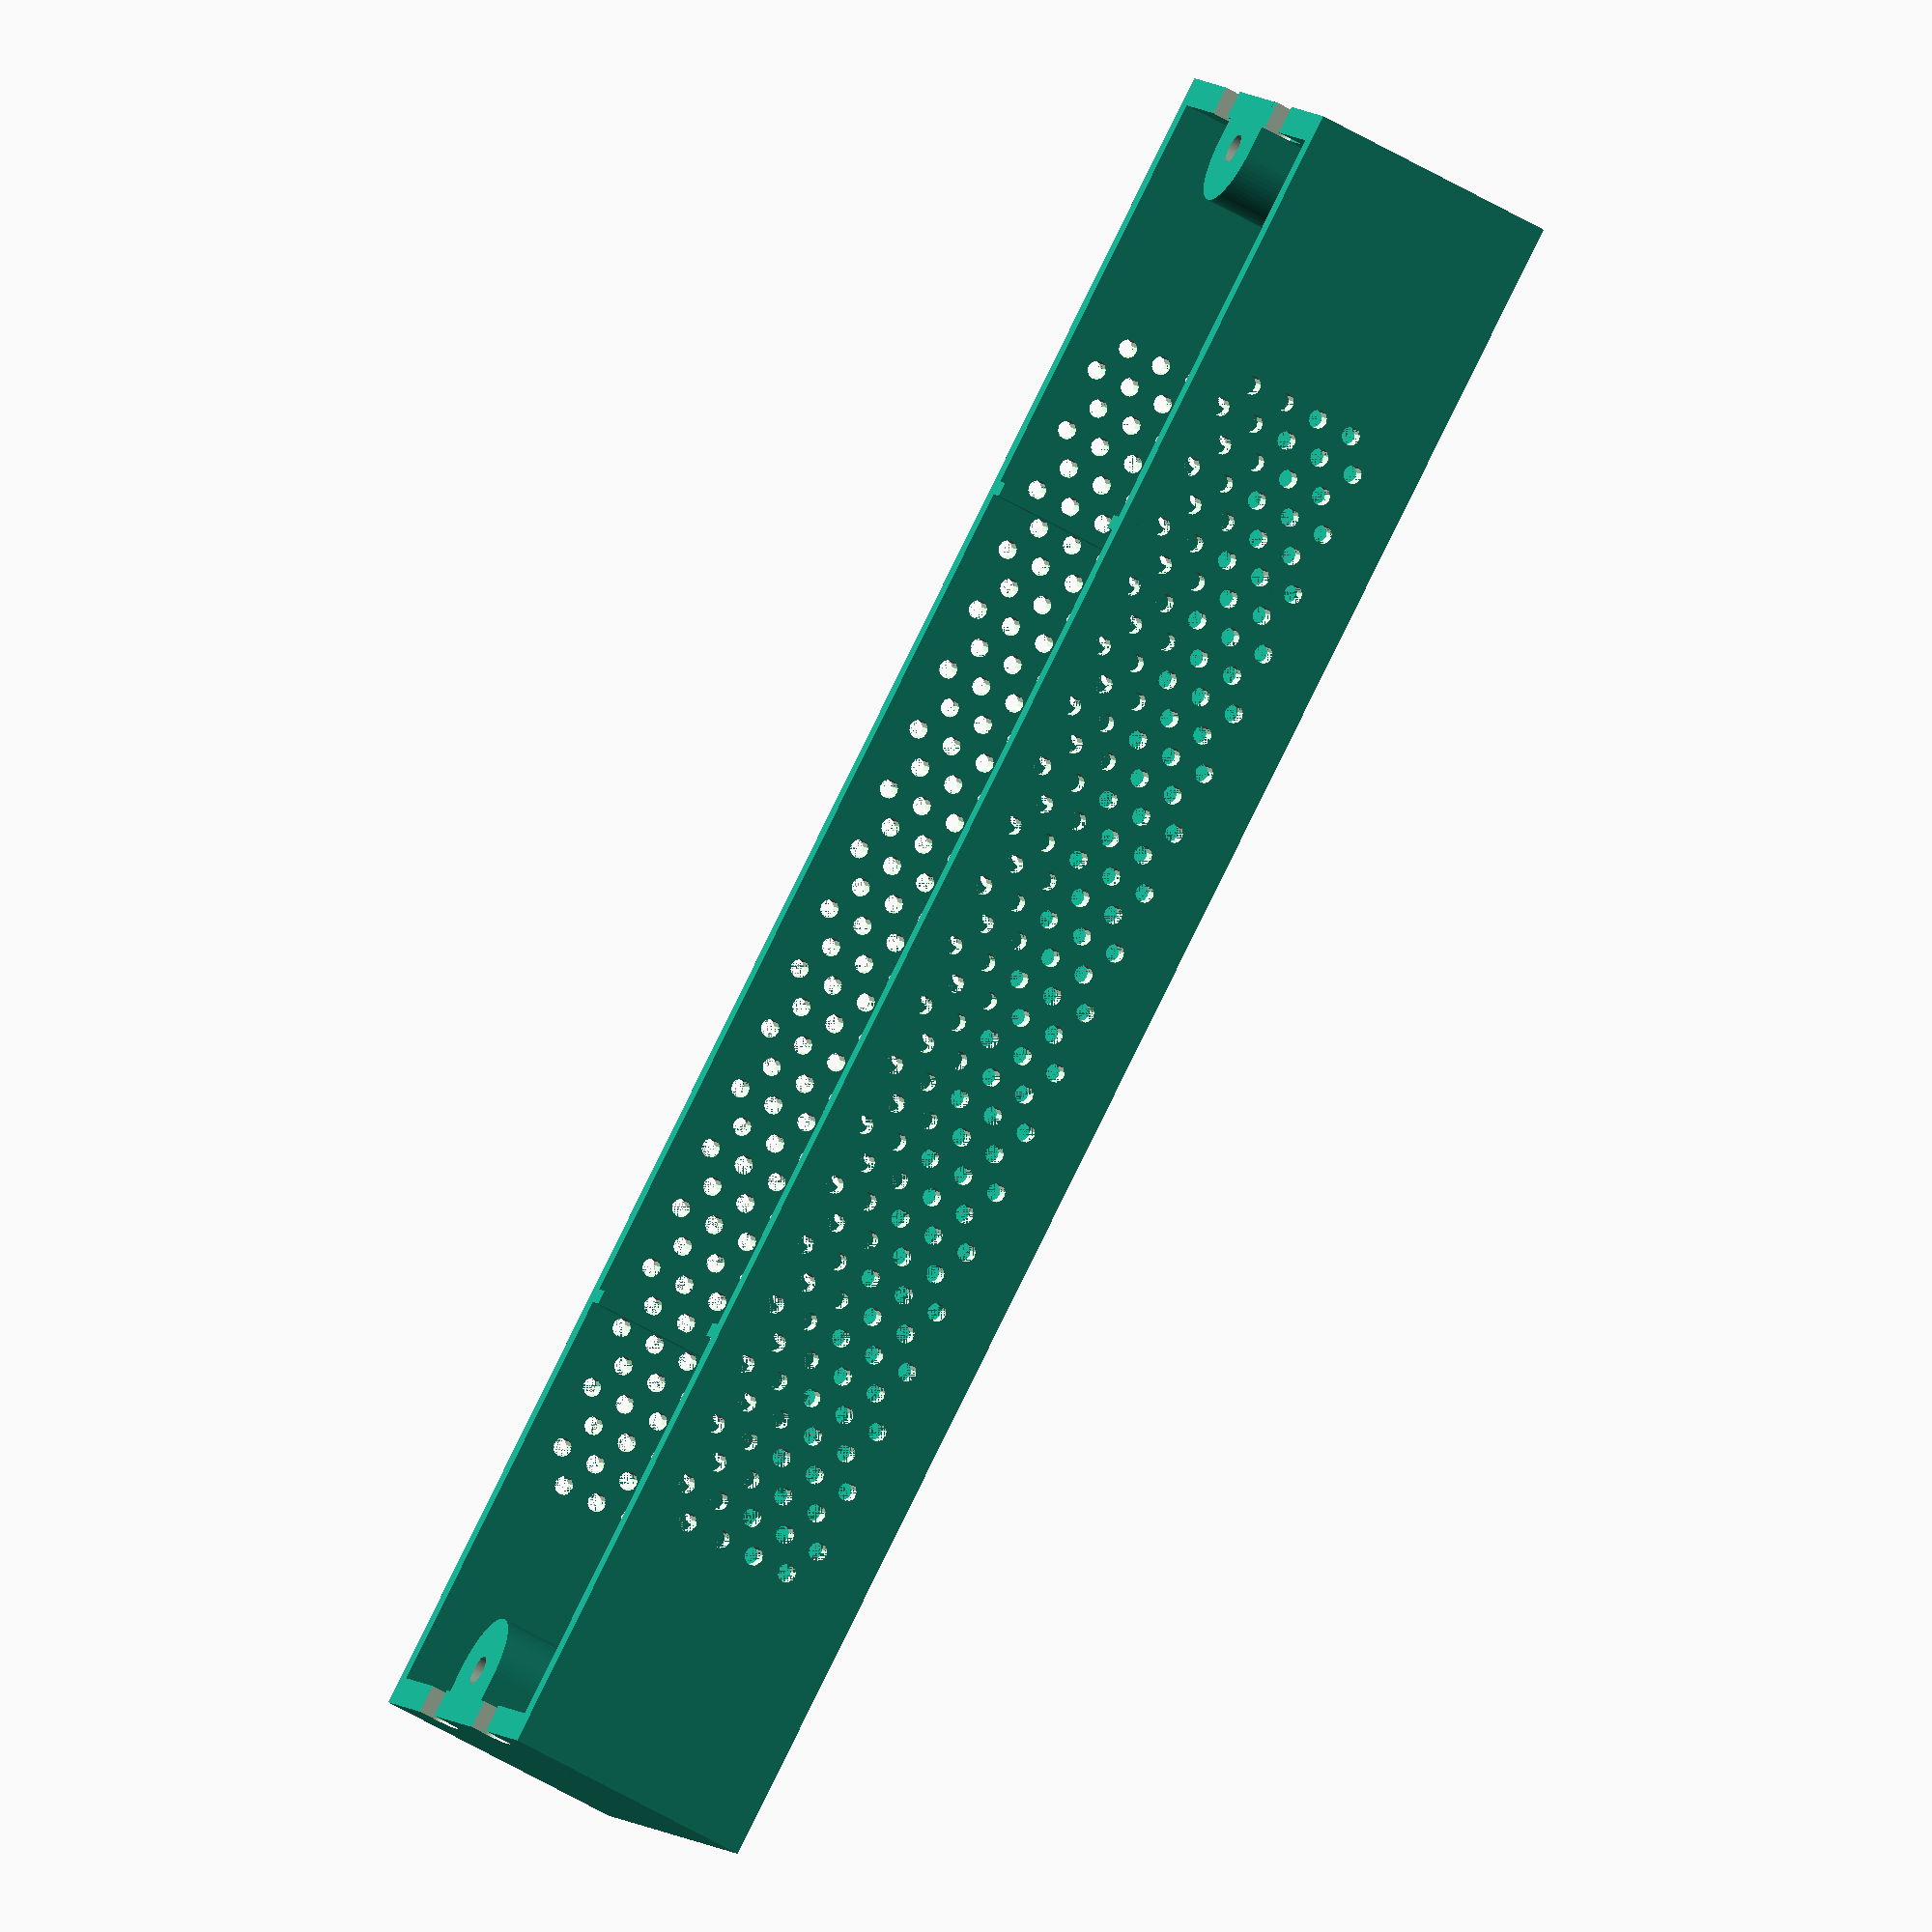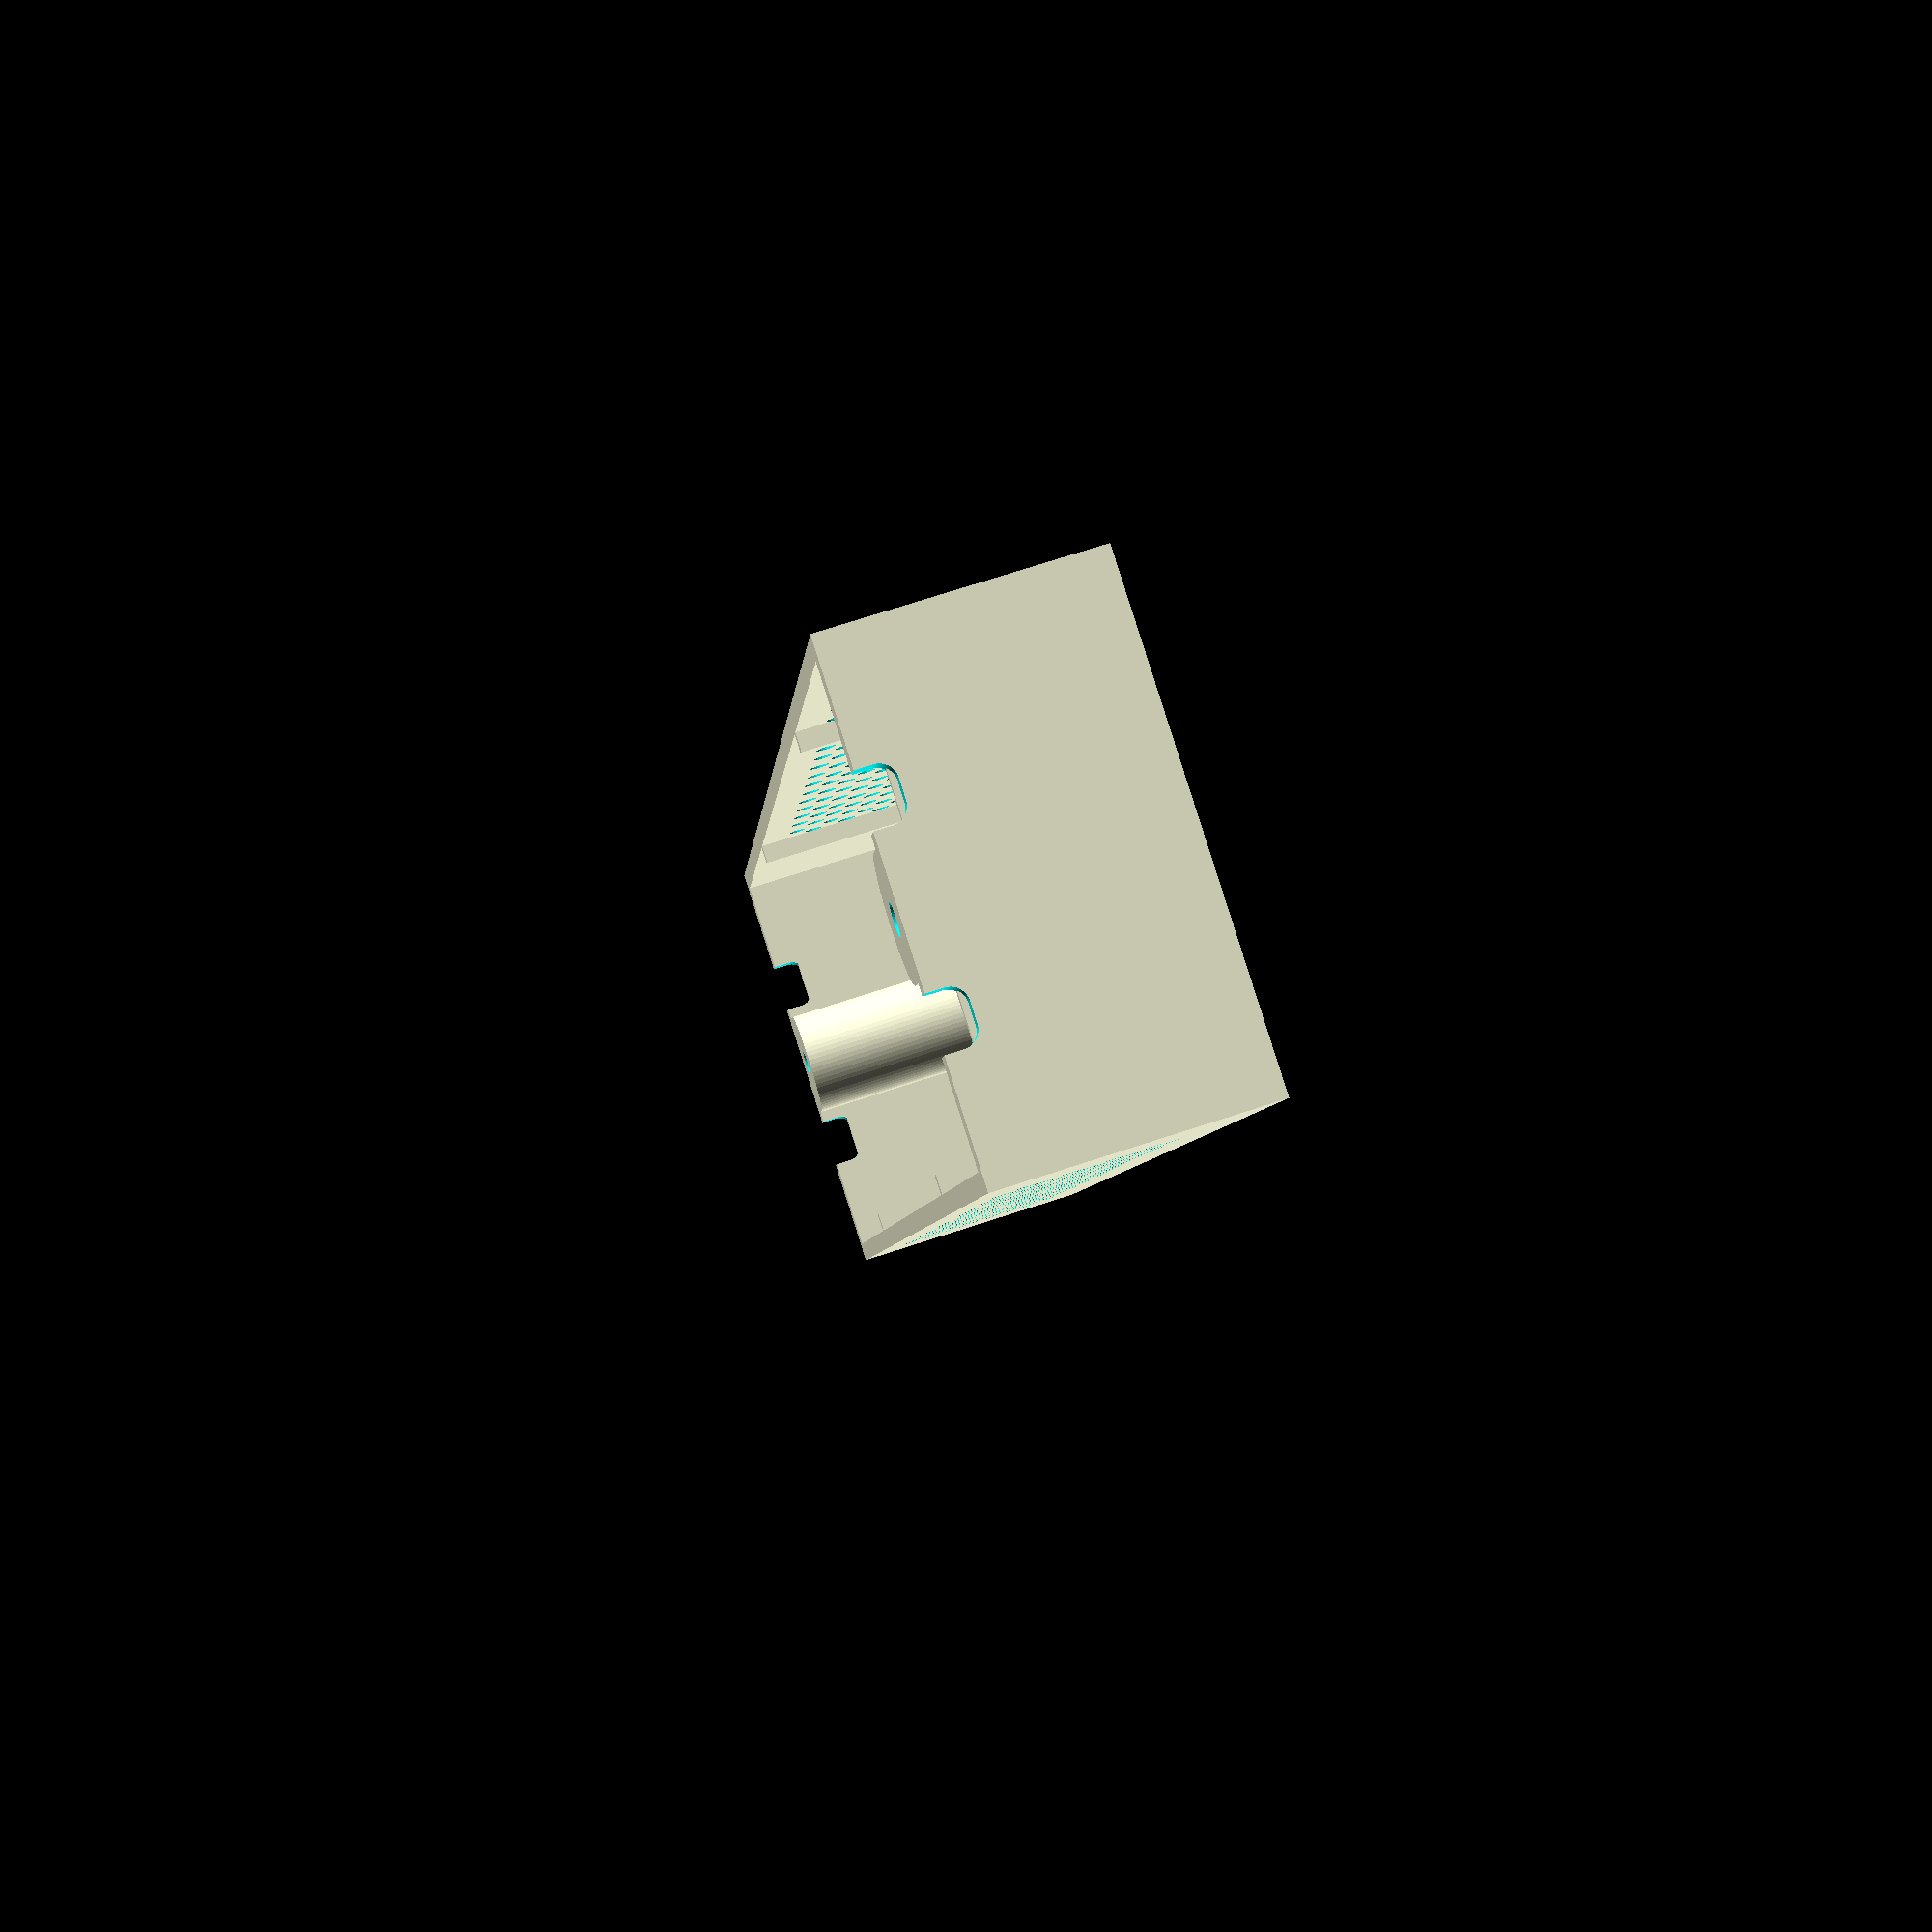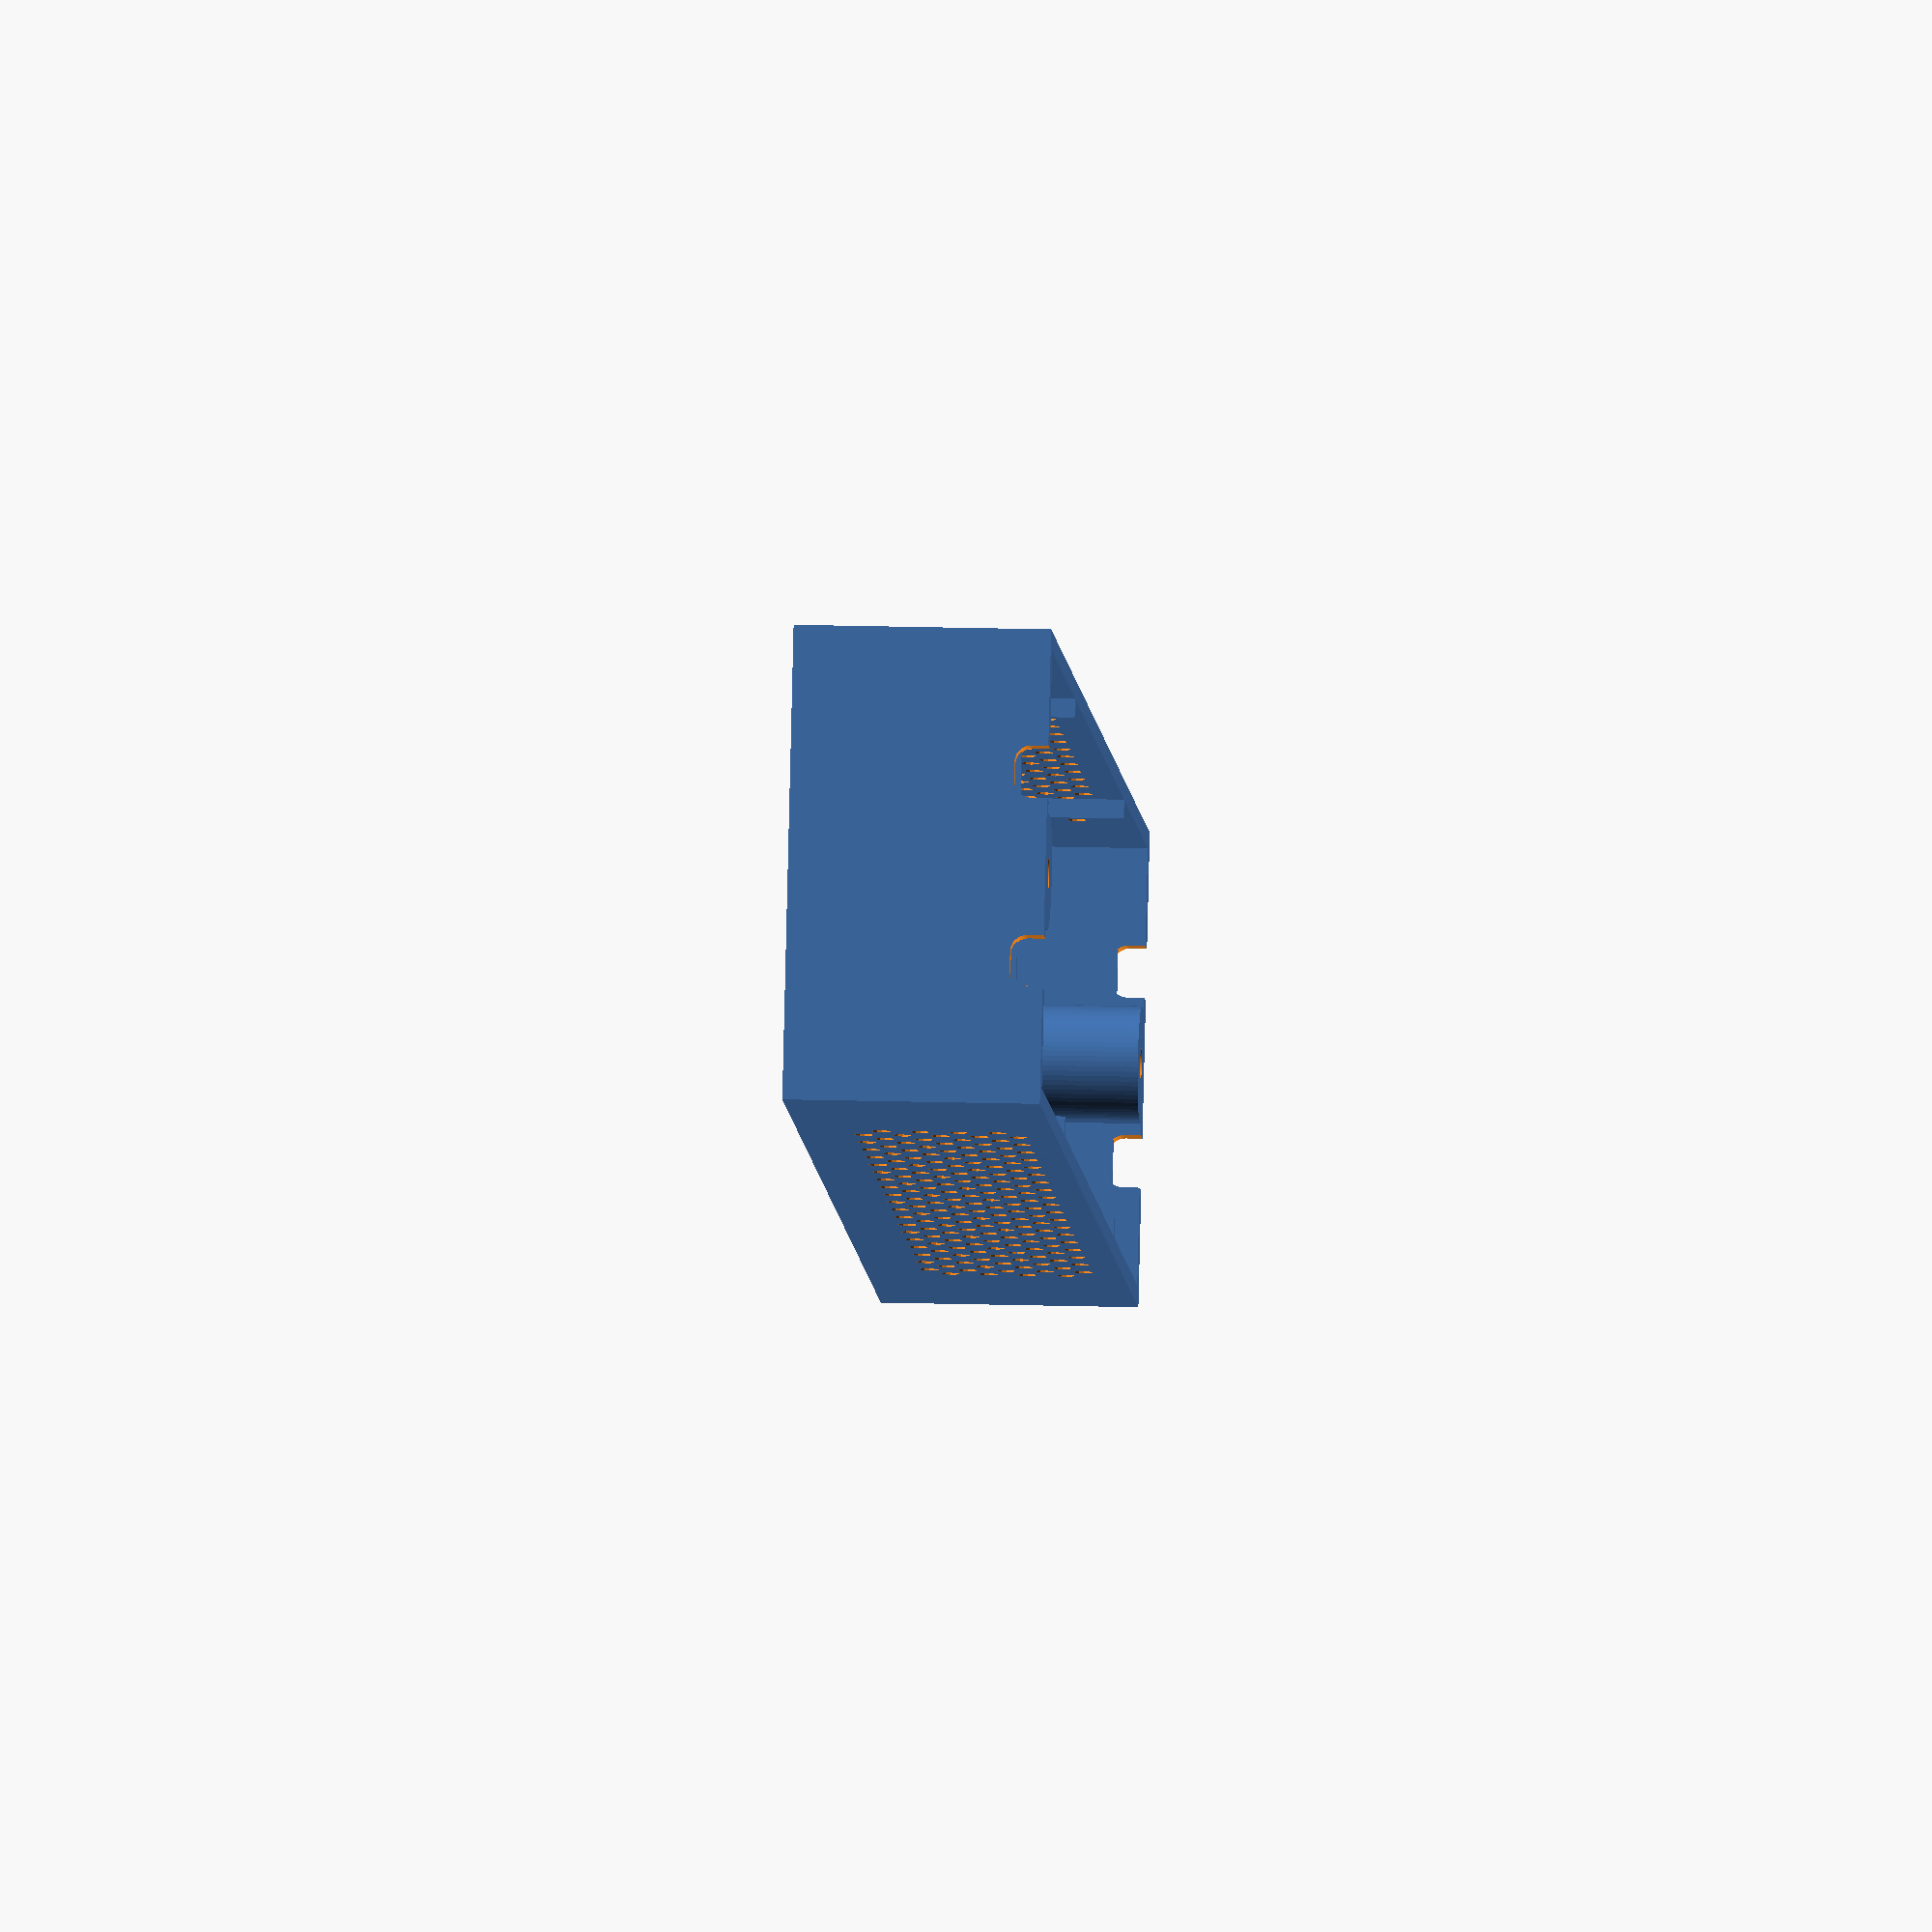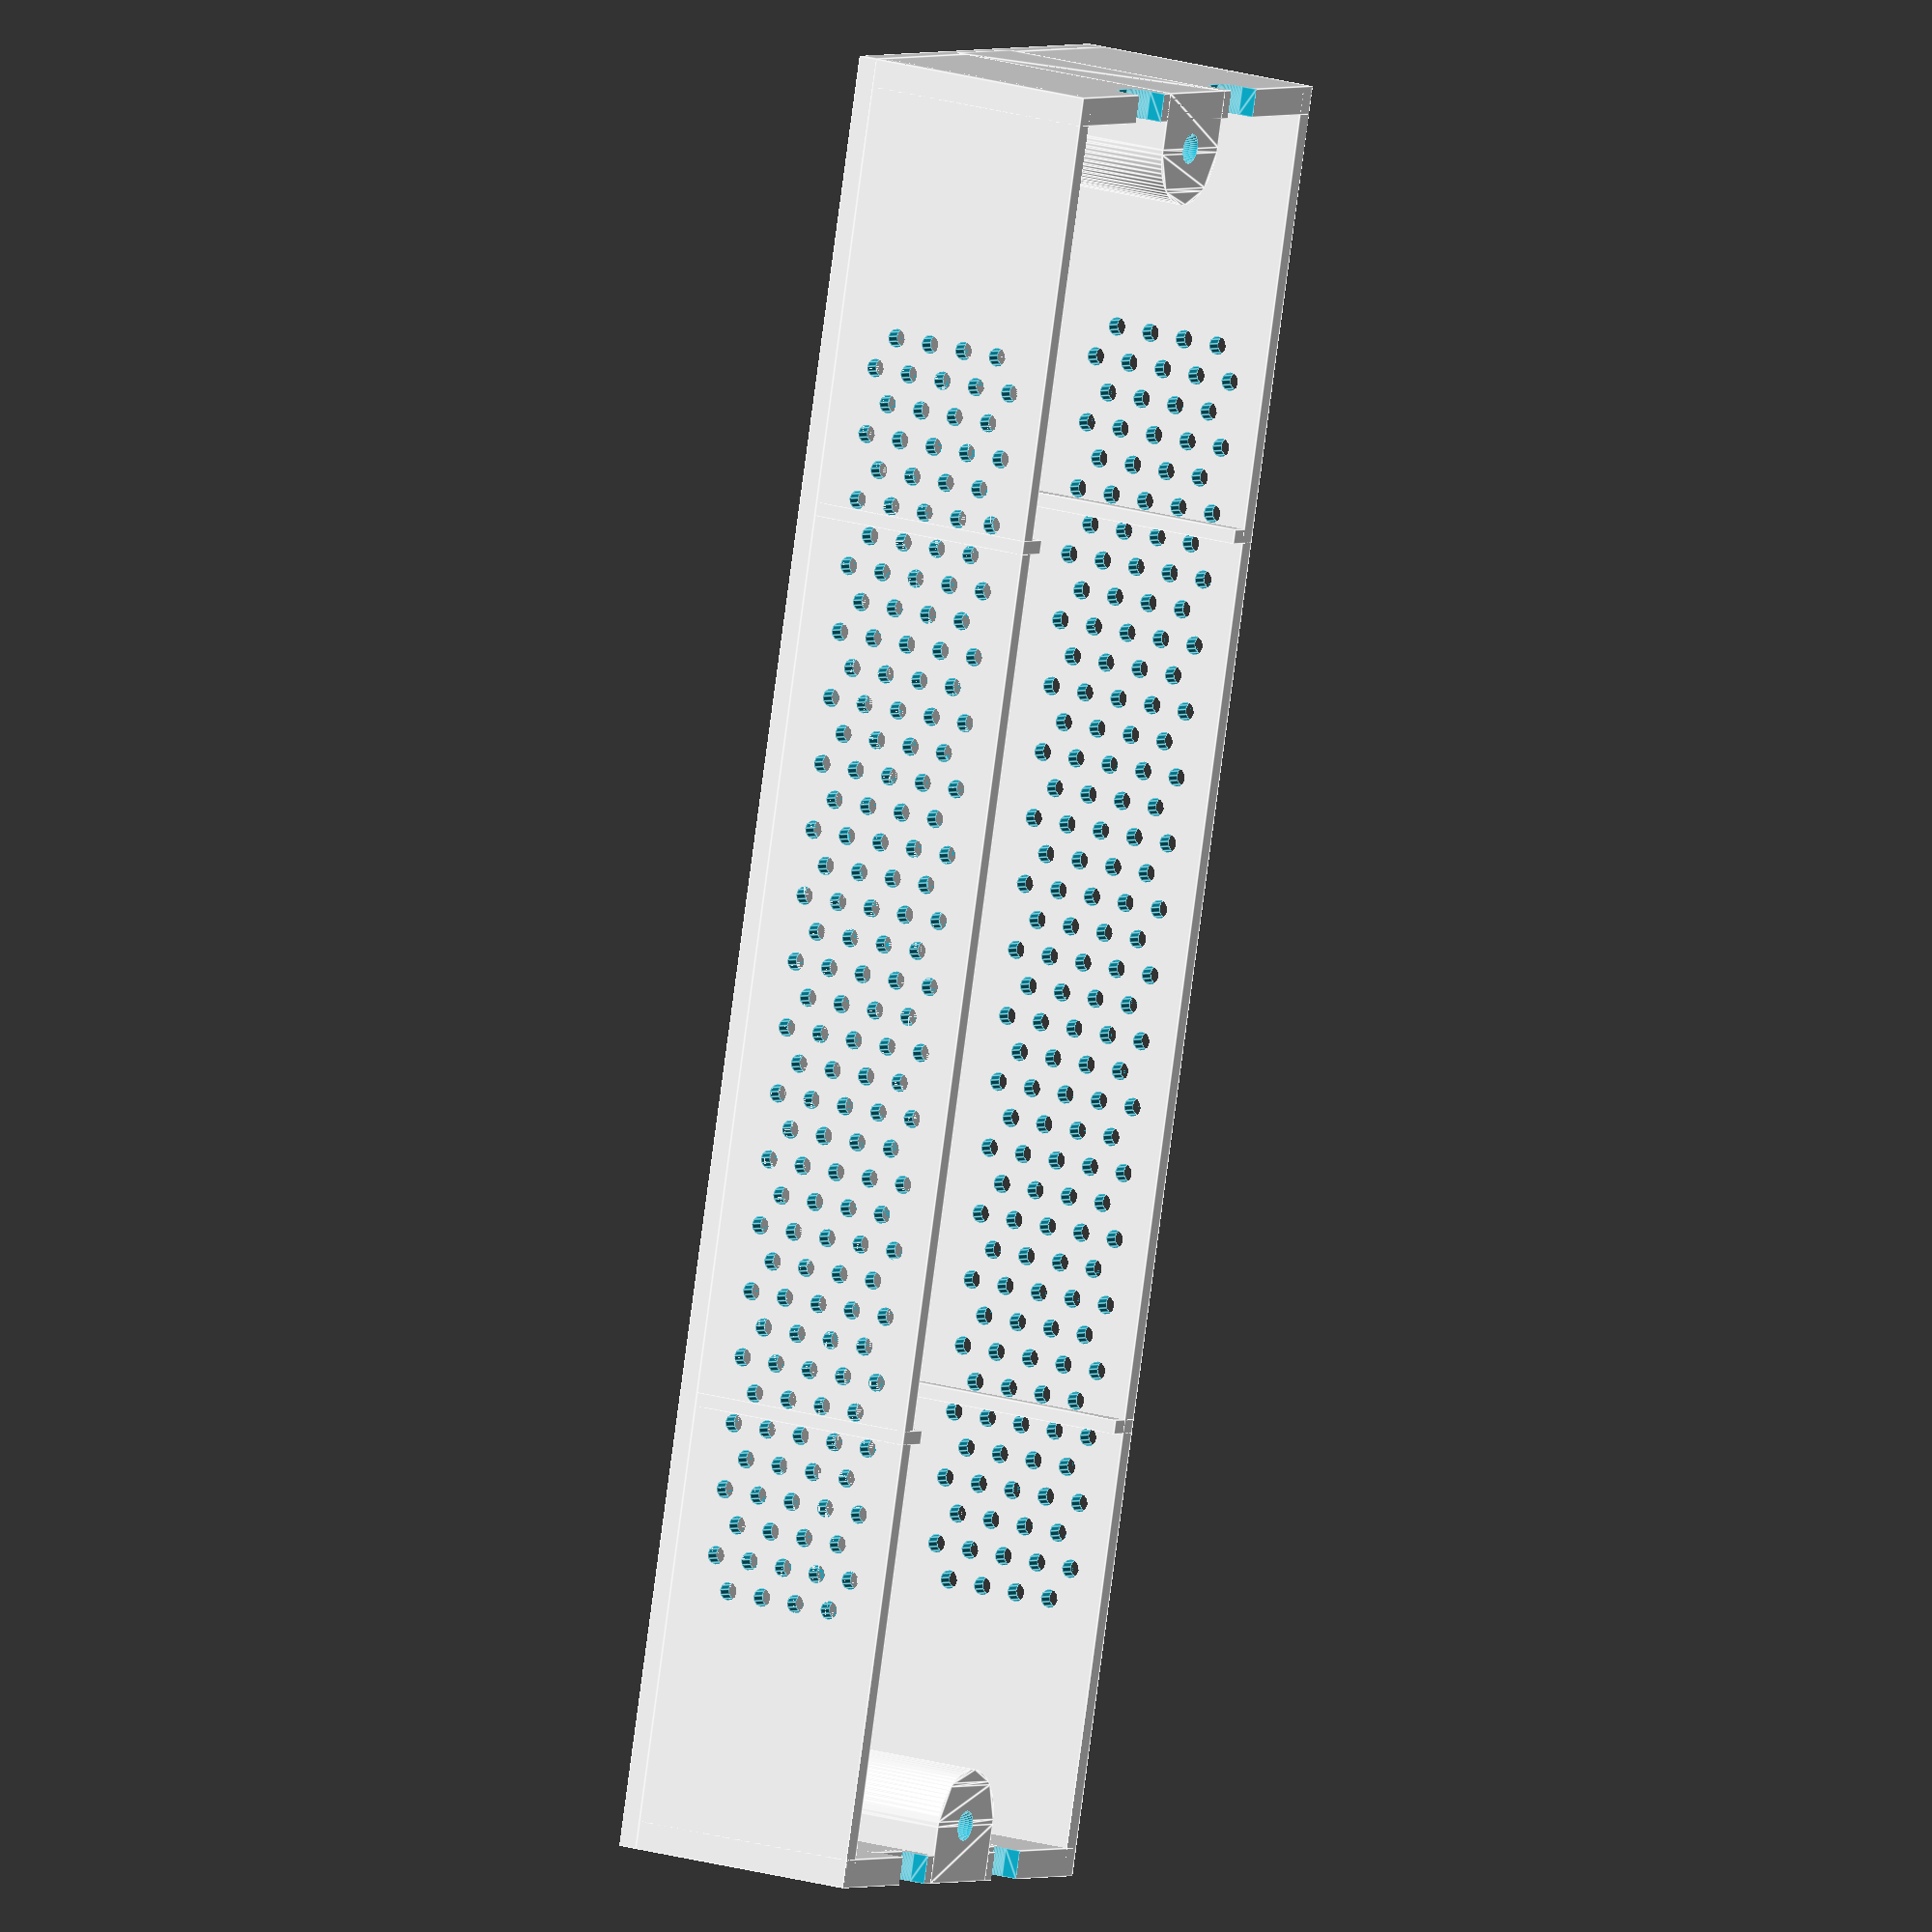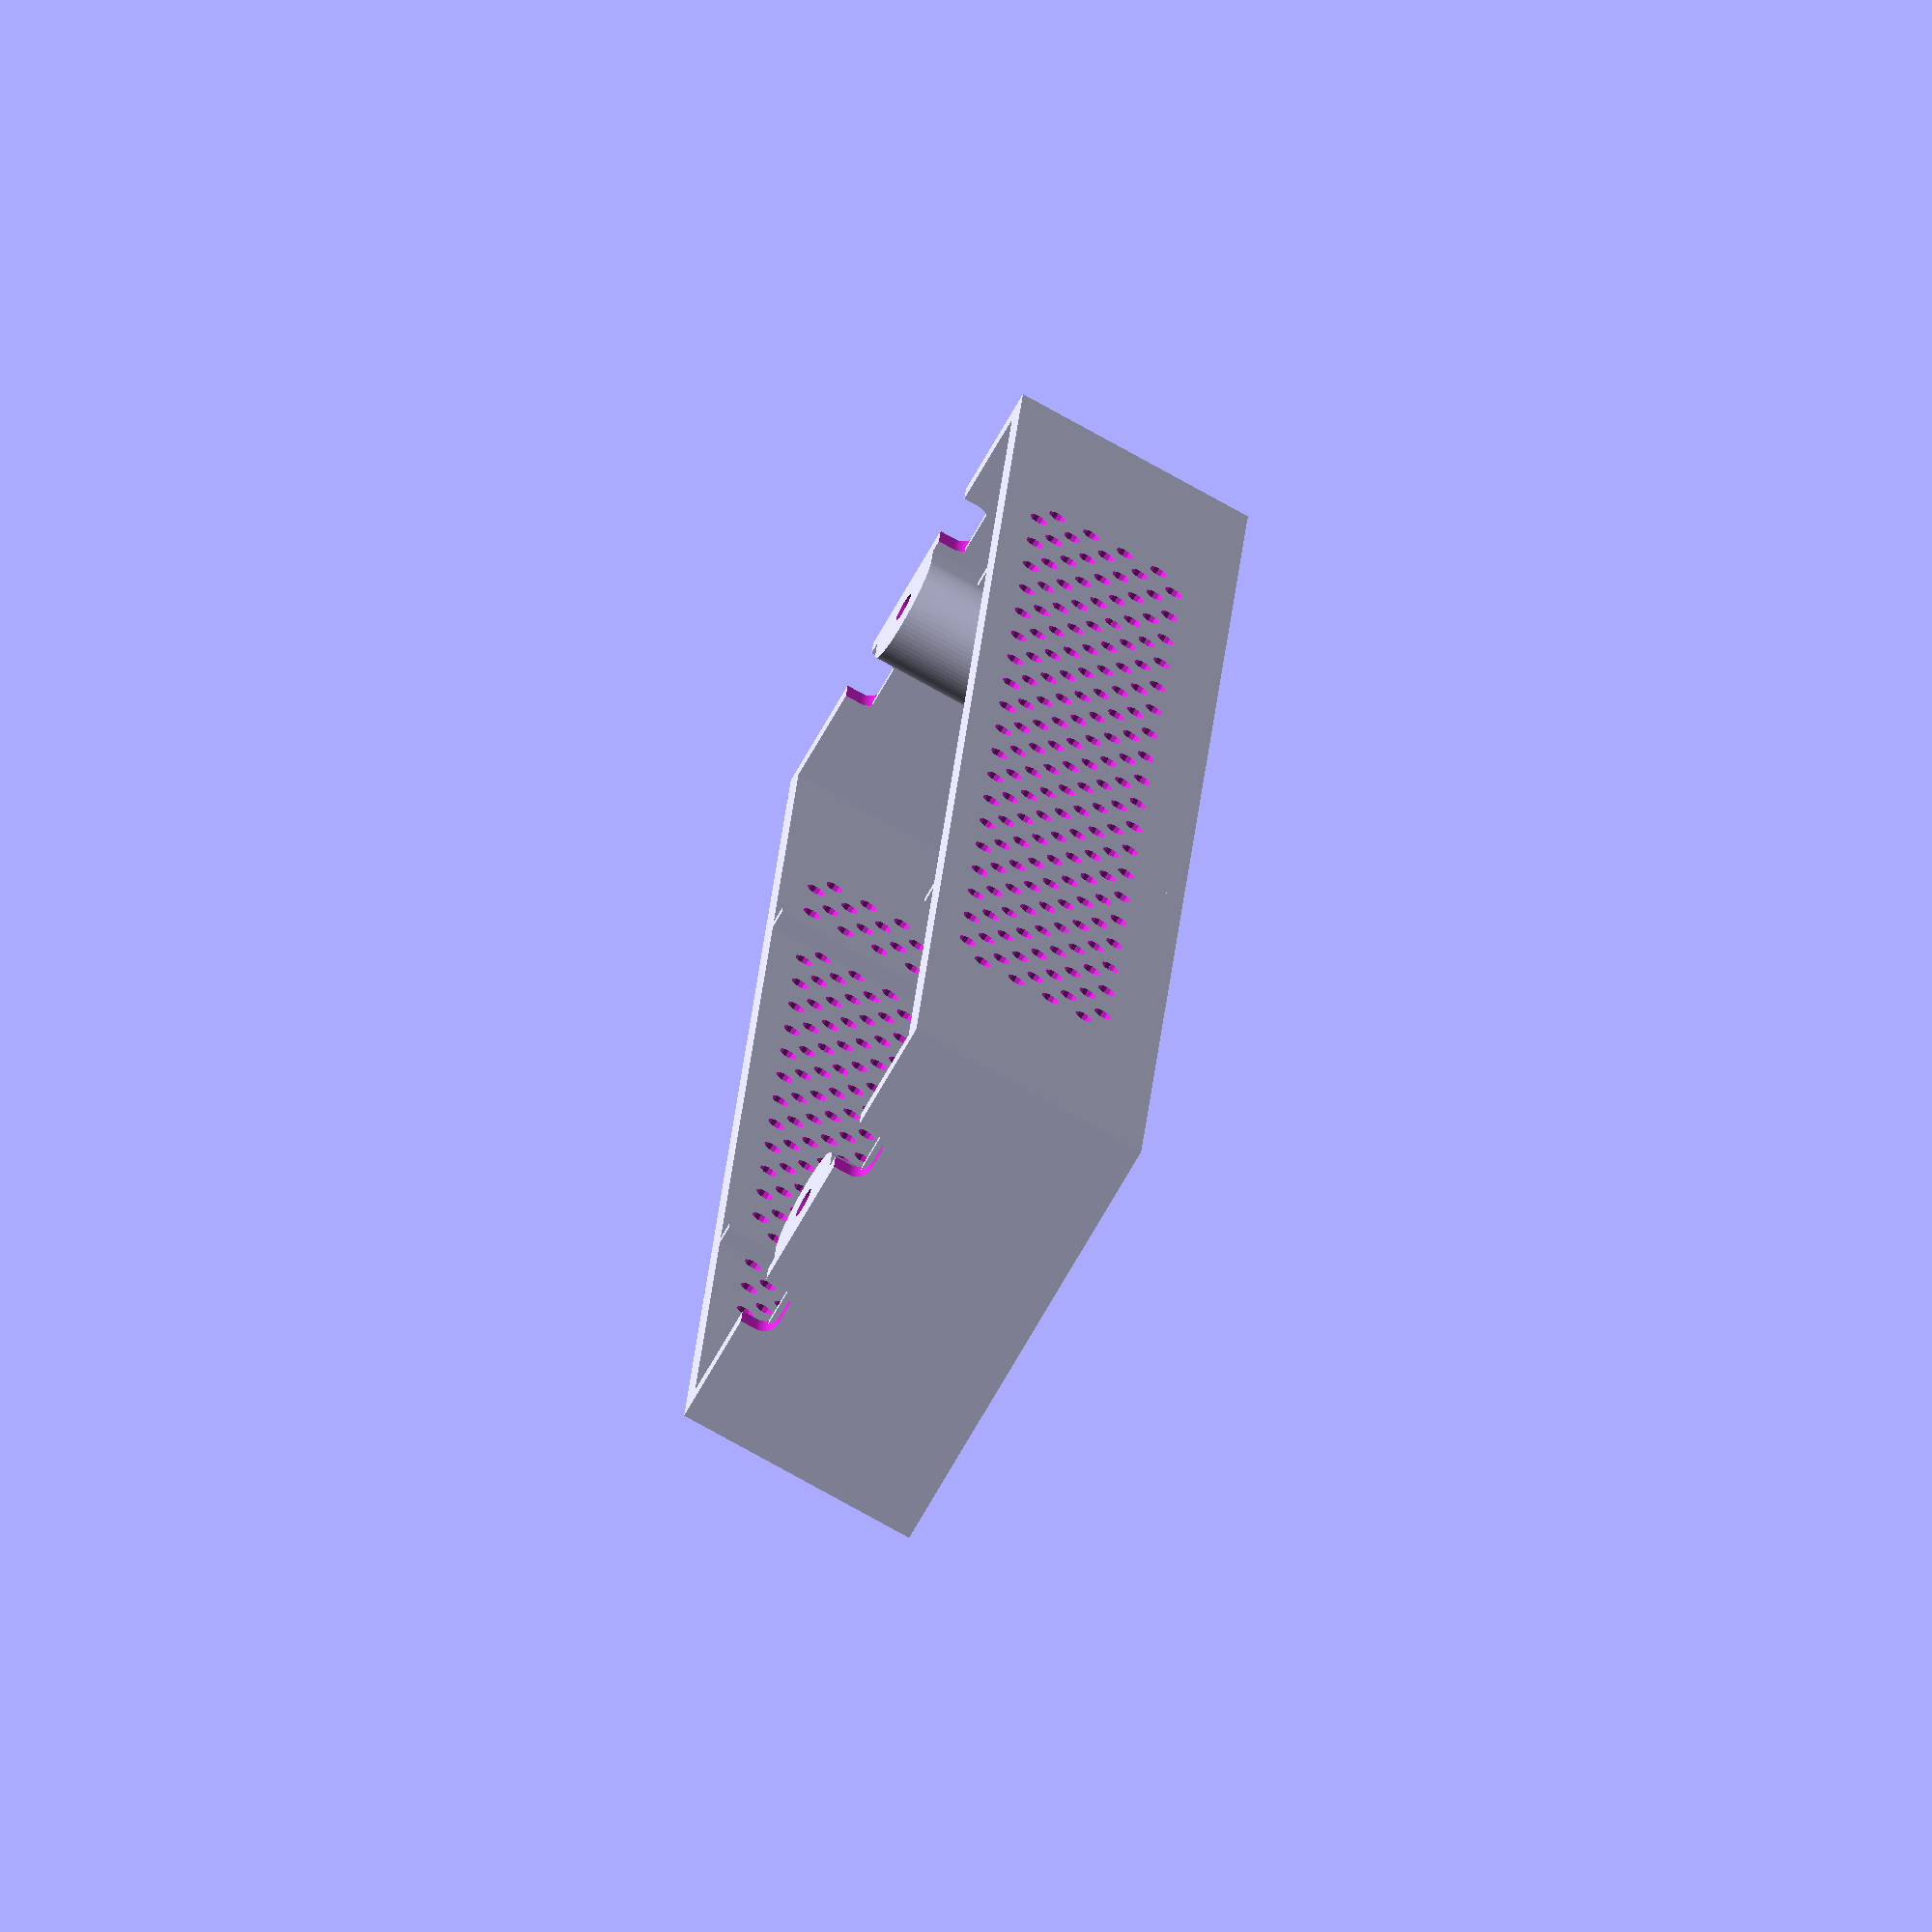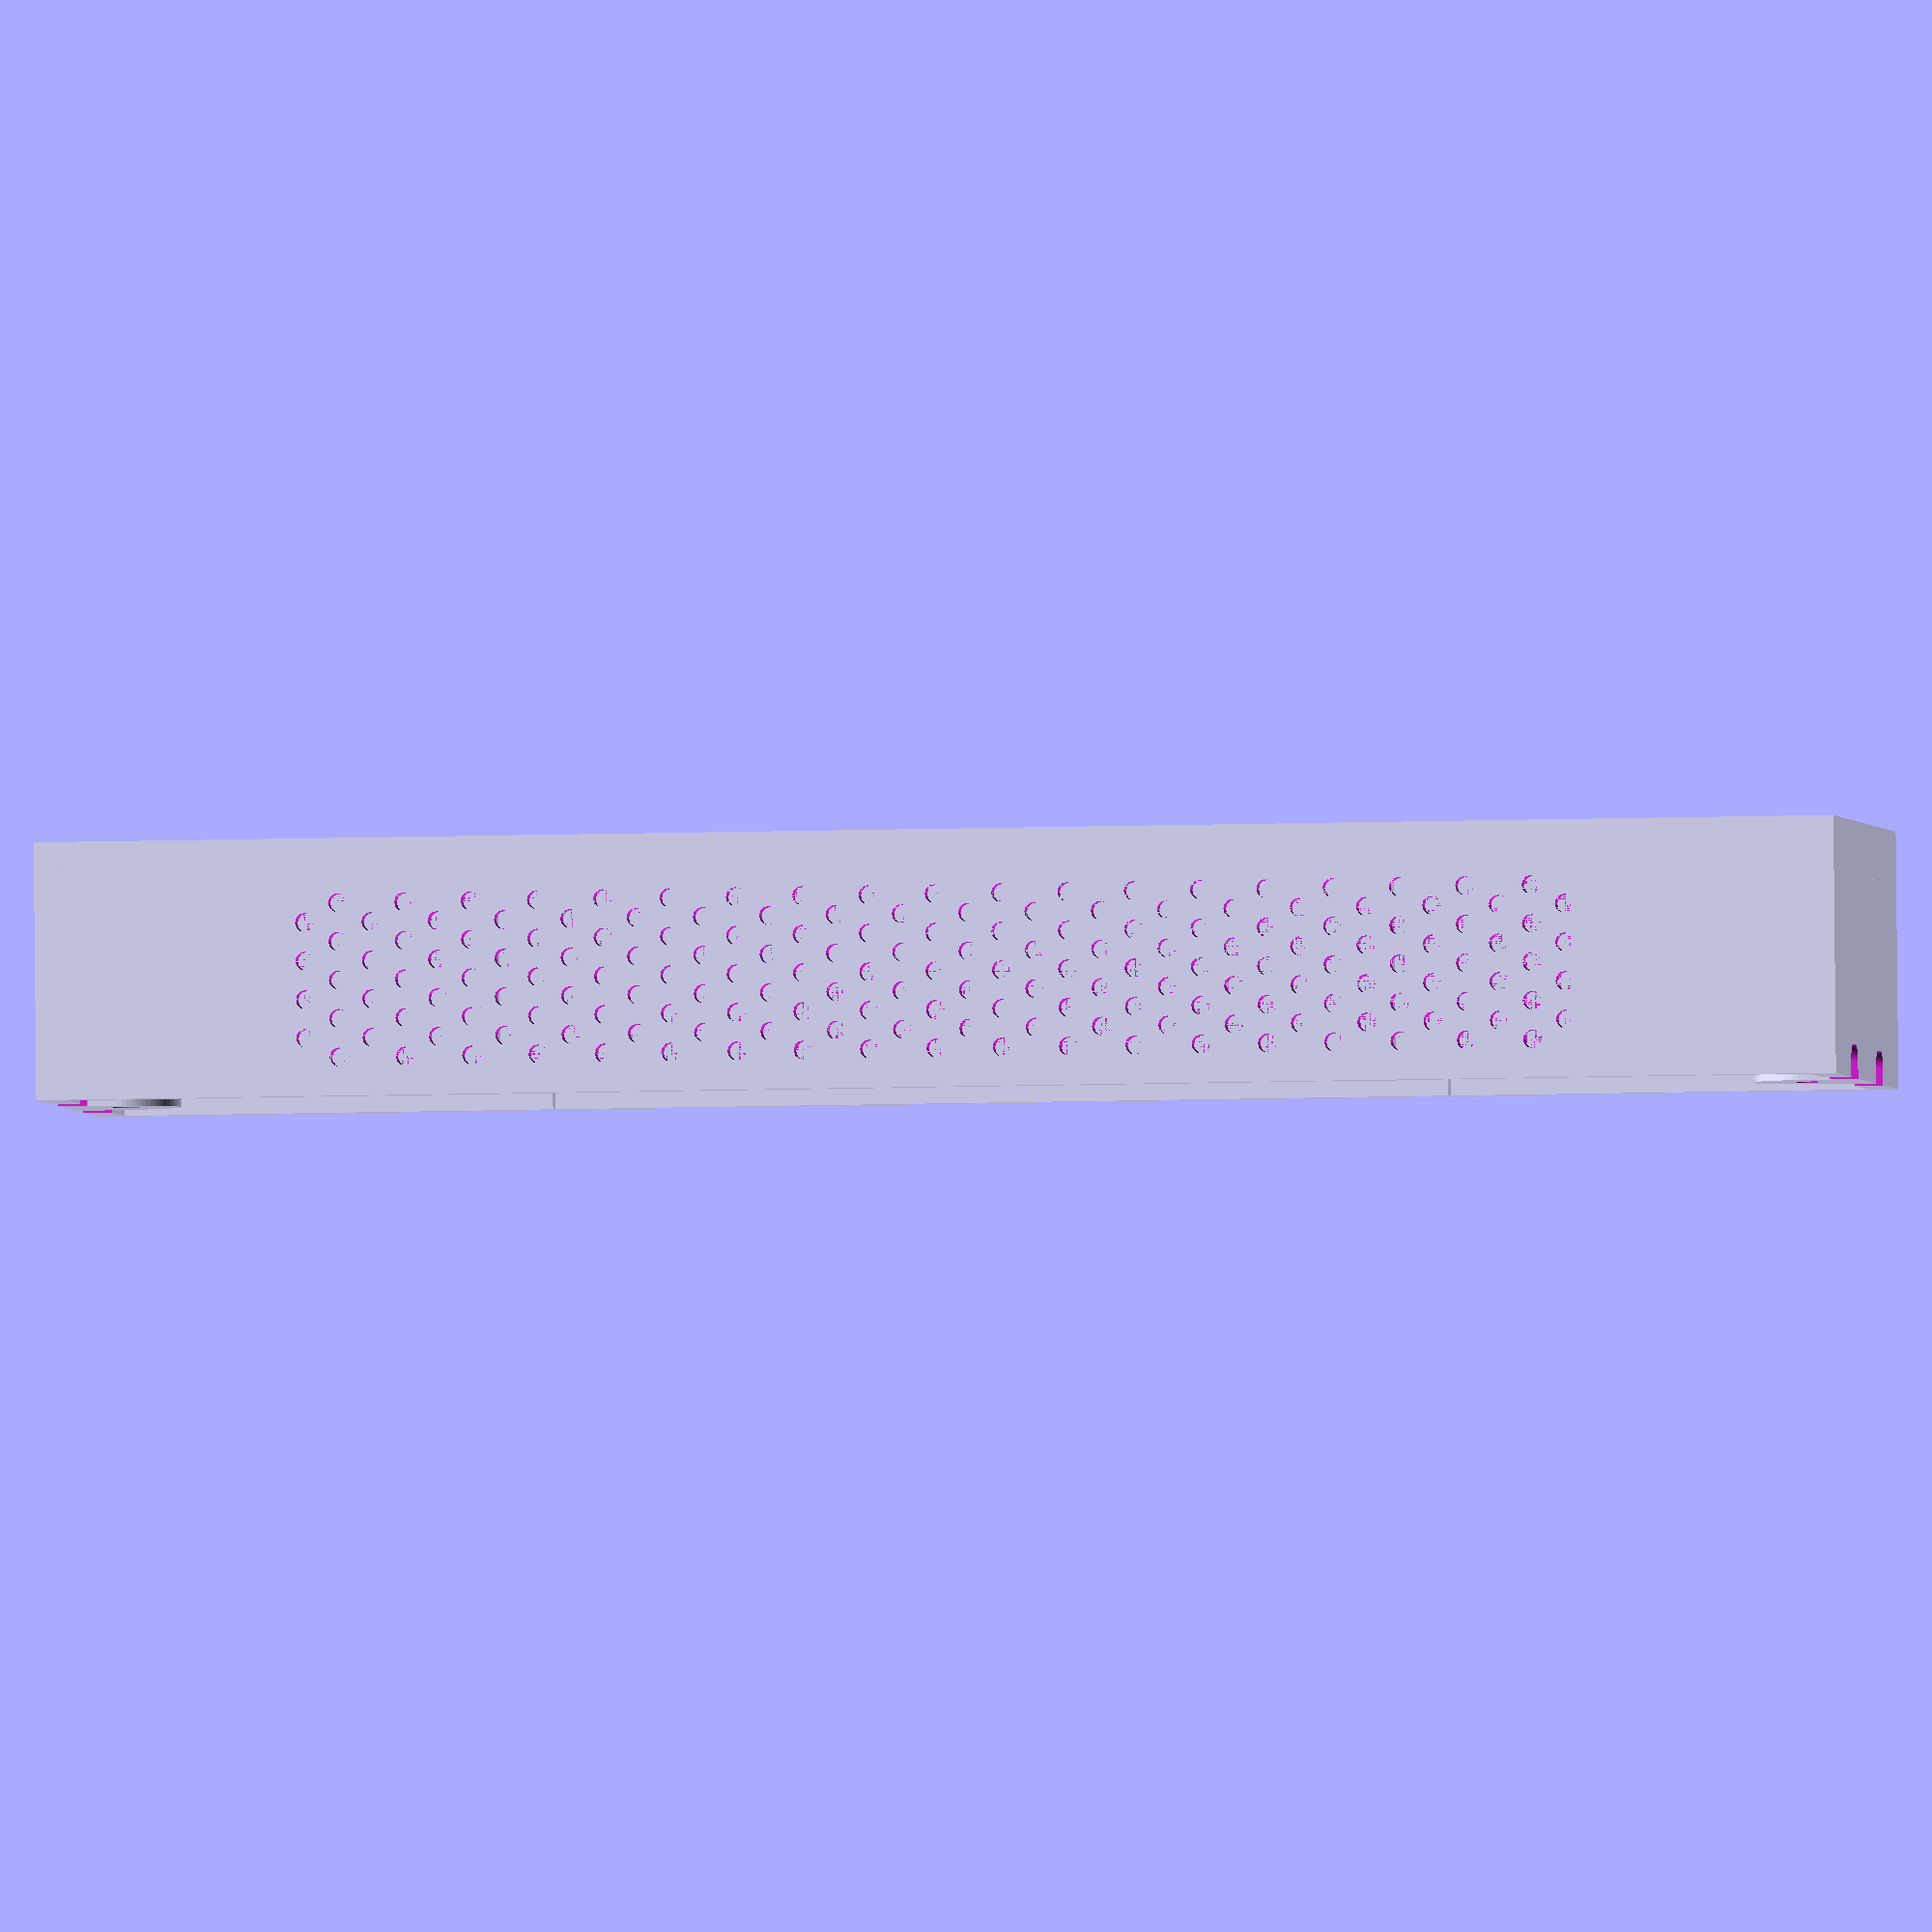
<openscad>

*color("#777") conn12v();
*color("#999") translate([0,0,5]) connnut();

*rotate([180,0,0]) connbox();

*color("#bbb") psu();
*color("#bbe") translate([-82,-10,0]) cube([20,20,20]);

rotate([180,0,0]) psubox();

module psubox()
{
    len = 190;
    cw = 5.5;
    ch = 3.5;
    hof = 6;
    difference() {
        union() {
            translate([-len/2, -50/2, 25]) cube([len, 50, 2]);
            translate([-len/2, -50/2, 0]) cube([len, 2, 25]);
            translate([-len/2, 50/2-2, 0]) cube([len, 2, 25]);
            translate([-len/2, -50/2, 0]) cube([3, 50, 25]);
            translate([len/2-3, -50/2, 0]) cube([3, 50, 25]);
            for (x=[0,1]) mirror([x,0,0])
            translate([-len/2, 0, 0]) linear_extrude(height=26, convexity=5) polygon(concat(
                [[0, hof], [0, -hof]],
                [for (an=[-90:5:90]) [ hof+hof*cos(an), hof*sin(an)]]
            ));
        }
        *#translate([-len/2-0.01, -10, ch/2]) rotate([0,90,0]) cylinder(3.02, 3.5/2, 3.5/2, $fn=48);
        for (x=[0,1], y=[0,1]) mirror([x,0,0]) mirror([0,y,0])
        translate([-len/2-0.01, -10, 0]) rotate([0,90,0])
            linear_extrude(height=3.02, convexity=4) polygon(concat(
                //[[-ch/2, -cw/2], [0.01, -cw/2], [0.01, cw/2], [-ch/2, cw/2]],
                [[0.01, -cw/2], [0.01, cw/2]],
                [for (an=[-90:5:0]) [ -ch/2-cos(an)*ch/2,  (cw-ch)/2-sin(an)*ch/2]],
                [for (an=[ 0:5: 90]) [ -ch/2-cos(an)*ch/2, -(cw-ch)/2-sin(an)*ch/2]]
            ));

        for (x=[0,1]) mirror([x,0,0]) {
            translate([-len/2+hof, 0, -0.01]) cylinder(4.02, 1.6, 1.6, $fn=48);
            translate([-len/2+hof, 0, 4]) cylinder(23.01, 3.2, 3.2, $fn=48);
        }
        hlen = 130;
        xst = 7;
        zst = xst/sqrt(3);
        for (y=[0,1]) mirror([0,y,0]) {
            for (x=[0:hlen*2/xst+1], z=[(x%2!=0?zst:zst*1.5):zst:22]) {
                translate([x*(xst/2)-hlen/2-1.5, -50/2+2.01, z]) rotate([90,0,0]) cylinder(2.02, 1, 1, $fn=12);
            }
        }
    }
    for (x=[0,1], y=[0,1]) mirror([x,0,0]) mirror([0,y,0]) {
        translate([-len/2+2, -11-cw/2, ch-0.6]) cube([1, cw+2, 1]);
        translate([-48, -50/2, 0]) cube([1.5, 4, 25]);
    }
    for (x=[0,1]) mirror([x,0,0]) {
        #translate([-len/2+hof, 0, 3.7]) cylinder(0.3, 1.8, 1.8, $fn=48);
    }
}

module psu()
{
    translate([-123/2, -41/2, 0]) cube([123, 41, 20]);
}

module conn12v()
{
    difference() {
        union() {
            translate([0,0,-2]) cylinder(2, 12.5/2, 12.5/2, $fn=32);
            translate([0,0,0]) cylinder(15, 10.6/2, 10.6/2, $fn=48);
            translate([0,0,15]) cylinder(5, 2.5/2, 2.5/2, $fn=48);
            translate([4,-3.1/2,15]) cube([0.3, 3.1, 11]);
        }
        translate([0,0,-2.01]) cylinder(8.01, 5.5/2, 5.5/2, $fn=48);
    }
}

module connnut()
{
    linear_extrude(height=2.4, convexity=5) difference() {
        circle(14/sqrt(3), $fn=6);
        circle((11/2), $fn=48);
    }
}

module connbox()
{
    bw = 18;
    bl = 21;
    bx = 10.5;
    bh = 3;
    difference() {
        union() {
            translate([-bx, -bw/2, 0]) cube([bl, bw, bh]);
            translate([-bx, -bw/2, 0]) cube([bl, 2, 22]);
            translate([-bx, bw/2-2, 0]) cube([bl, 2, 22]);
            *translate([-bx, -bw/2, 0]) cube([2, bw, 22]);
            *translate([bl-bx-2, -bw/2, 0]) cube([2, bw, 20]);
            translate([-bx, -bw/2, 0]) cube([7, bw, 22]);
            translate([-bx, -bw/2, 0]) cube([bx*2, bw, 22]);
            translate([-bx,0,0]) rotate([0,90,0]) linear_extrude(height=2, convexity=4) {
                polygon([
                    [0,-bw/2],[2,-bw/2],[4+bw/4,-2],
                    [4+bw/4,2],[2,bw/2],[0,bw/2]
                ]);
            }
            translate([bl-bx-2, -bw/2, 22-4.6]) cube([18, bw, 4.6]);
        }
        translate([0,0,-0.01]) cylinder(bh+0.02, 11/2, 11/2, $fn=48);
        translate([0,0,bh-0.01]) cylinder(22-bh+0.02, 14/sqrt(3), 14/sqrt(3), $fn=6);
        translate([-bx-0.01,0,-5]) rotate([0,90,0]) cylinder(2.02, 1.5, 1.5, $fn=48);
        translate([bl-bx-5.5, -3-2, 22-2.4]) cube([17, 2, 2.41]);
        translate([bl-bx-5.5, +3, 22-2.4]) cube([17, 2, 2.41]);
        *translate([bl-bx+11, -5, 22-2.4]) cube([5.01, 10, 2.41]);
        translate([bl-bx+7, 0, 22-4.61]) cylinder(4.62, 1.5, 1.5, $fn=48);
        #translate([bl-bx+11, 0, 22-2.4]) linear_extrude(height=2.41, convexity=5) polygon([
            [5.01,-5], [5.01,5], [-4.5,5], [-0.5,1], [-0.5,-1], [-4.5,-5]
        ]);
    }
    #translate([0, 0, 3-0.3]) cylinder(0.3, 6, 6, $fn=48);
}

</openscad>
<views>
elev=237.8 azim=148.7 roll=121.3 proj=o view=solid
elev=108.4 azim=103.9 roll=108.2 proj=p view=solid
elev=162.7 azim=23.7 roll=266.6 proj=o view=wireframe
elev=160.7 azim=285.4 roll=240.1 proj=o view=edges
elev=255.5 azim=96.9 roll=119.3 proj=o view=wireframe
elev=272.1 azim=172.5 roll=359.4 proj=o view=solid
</views>
